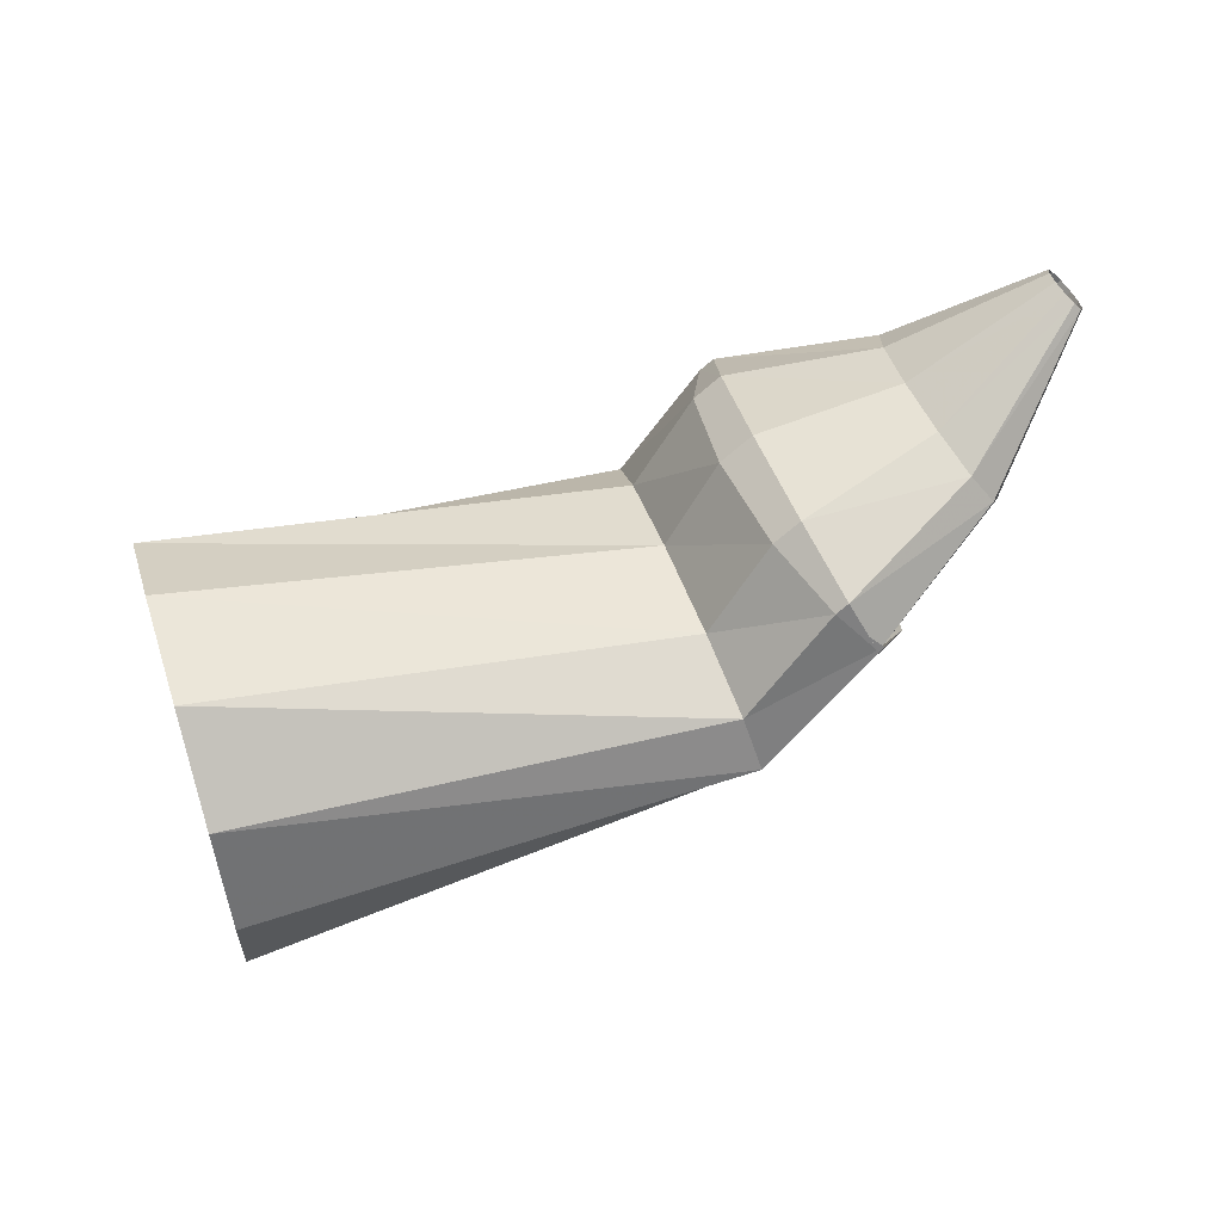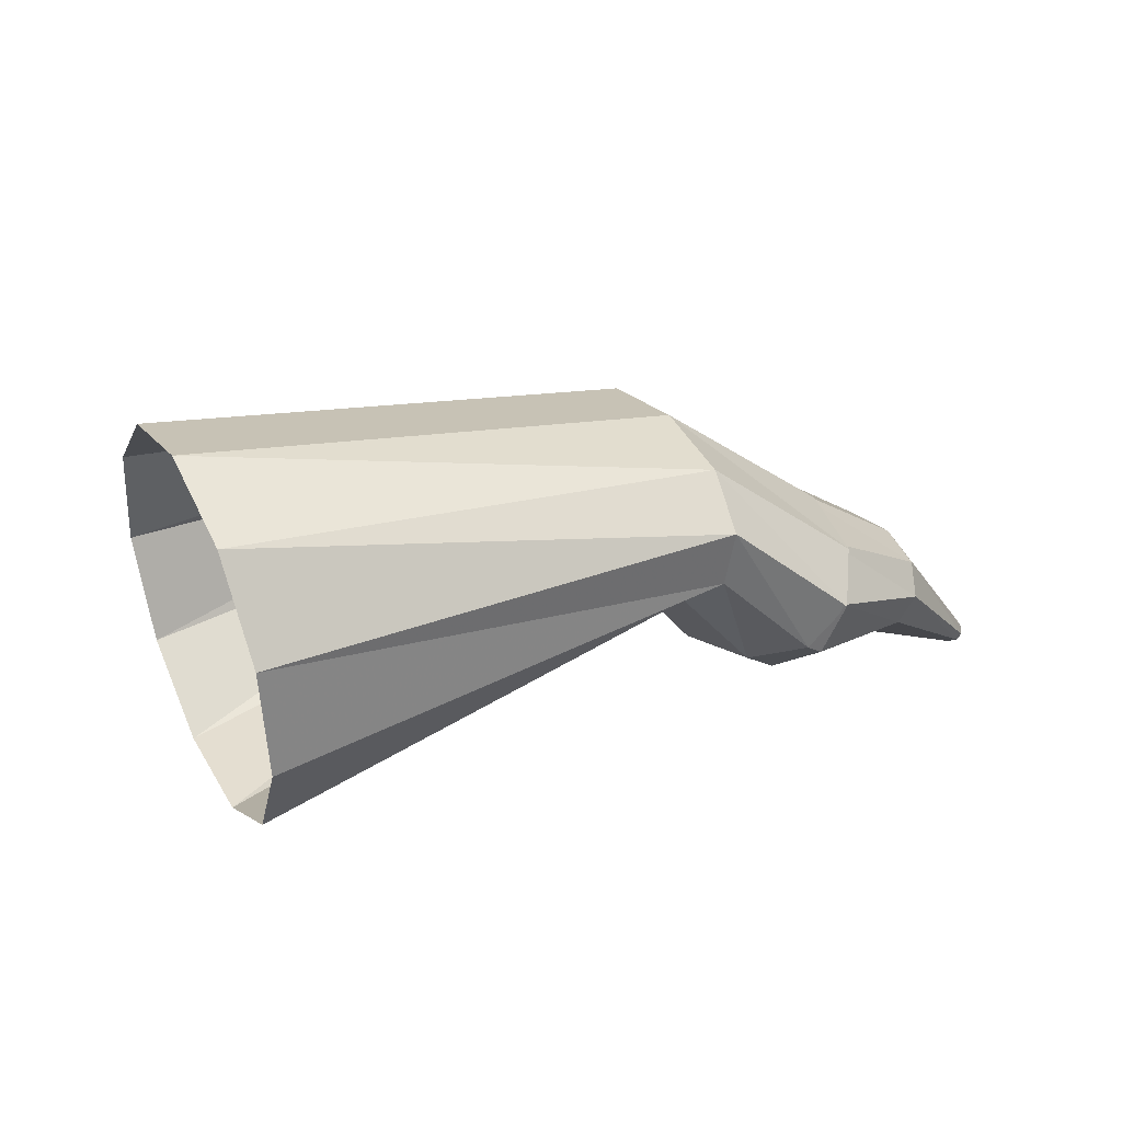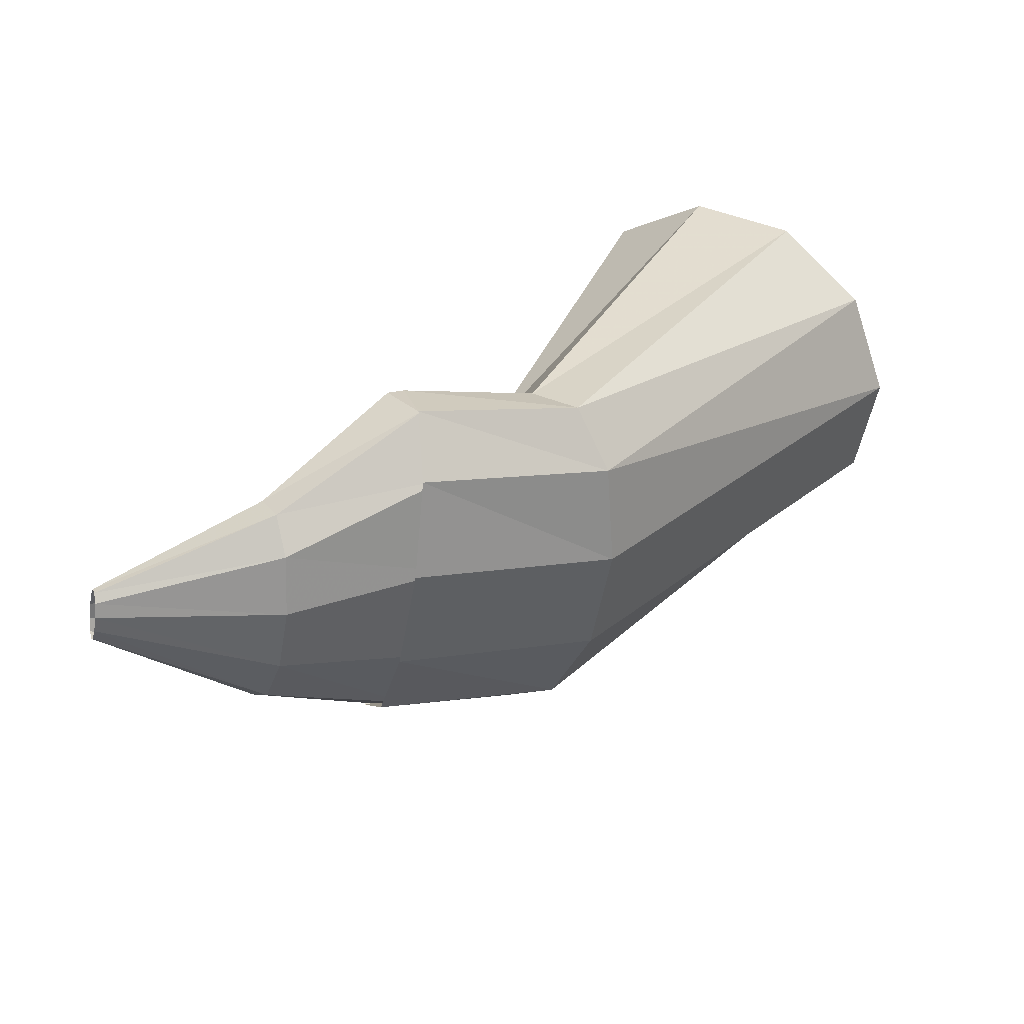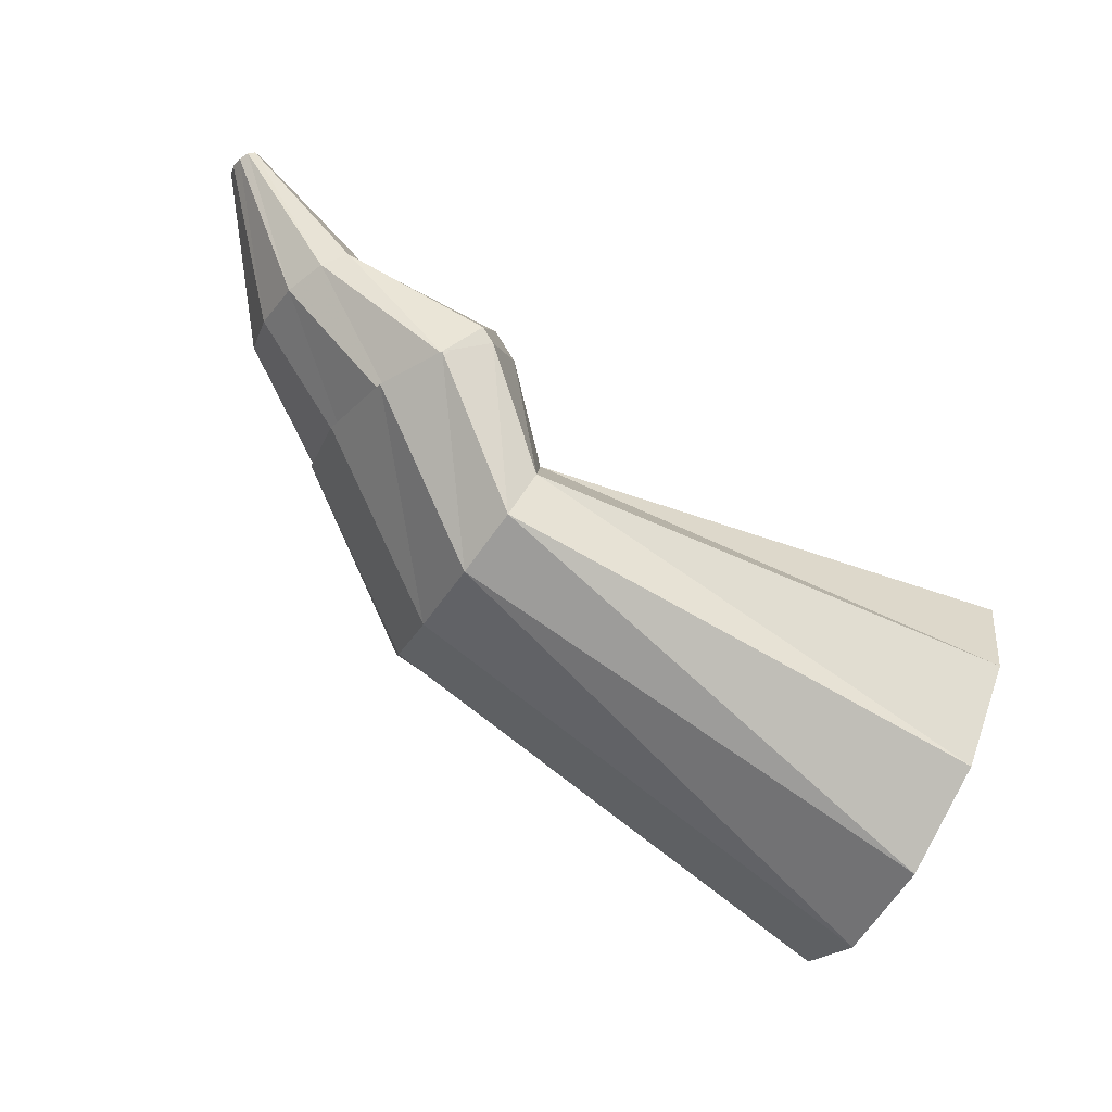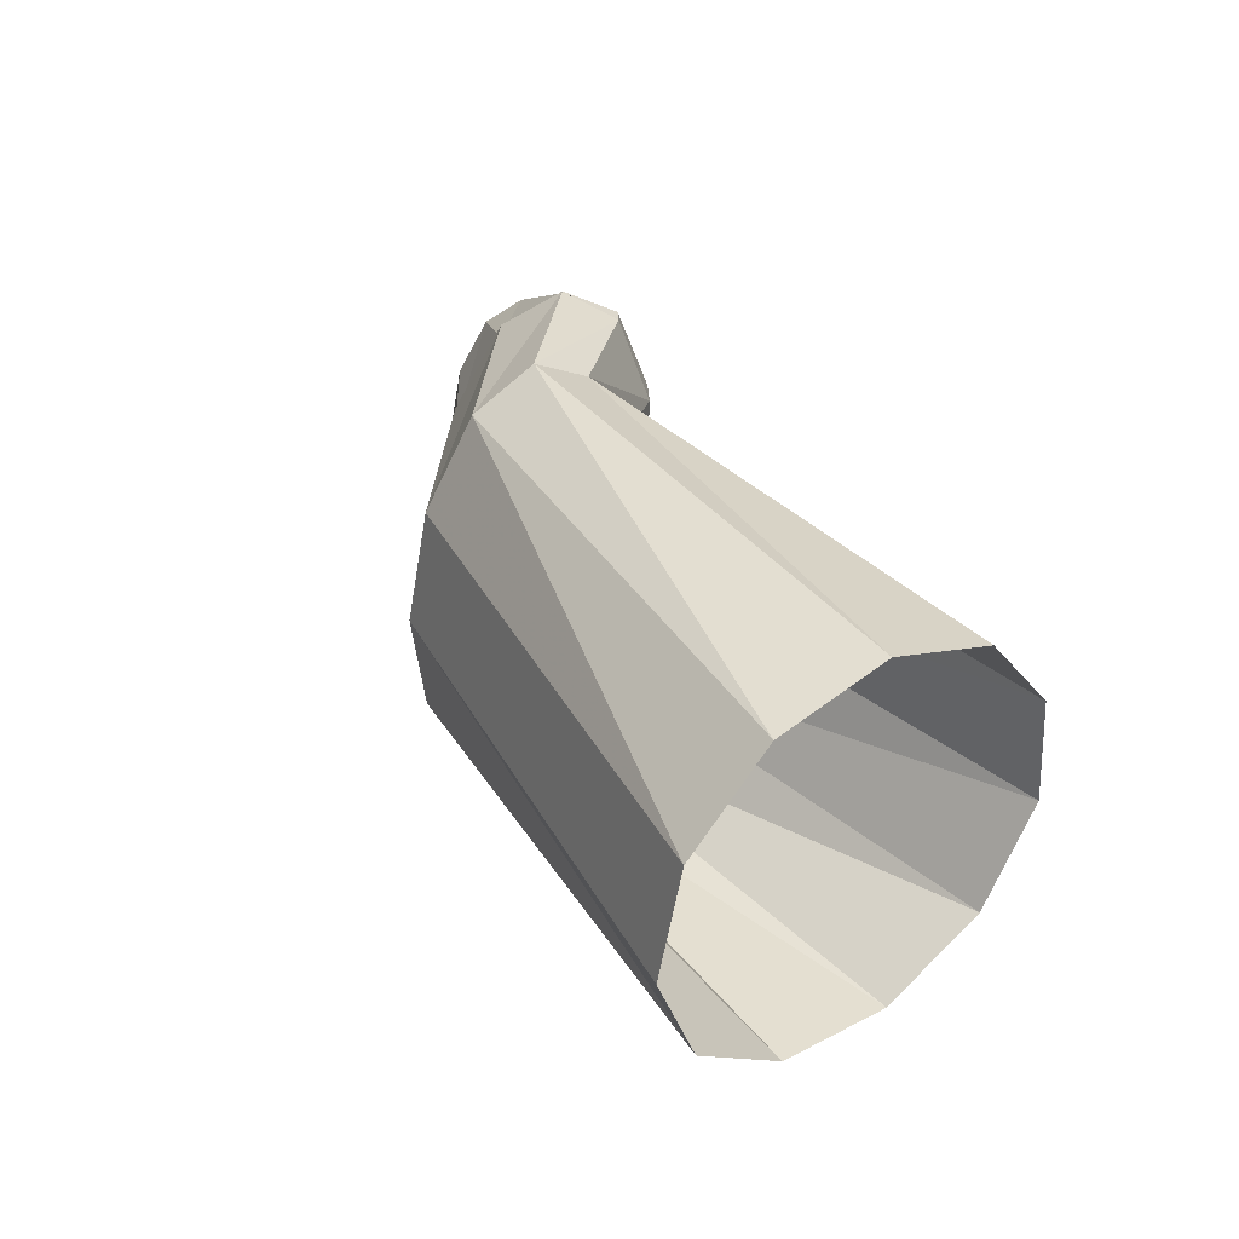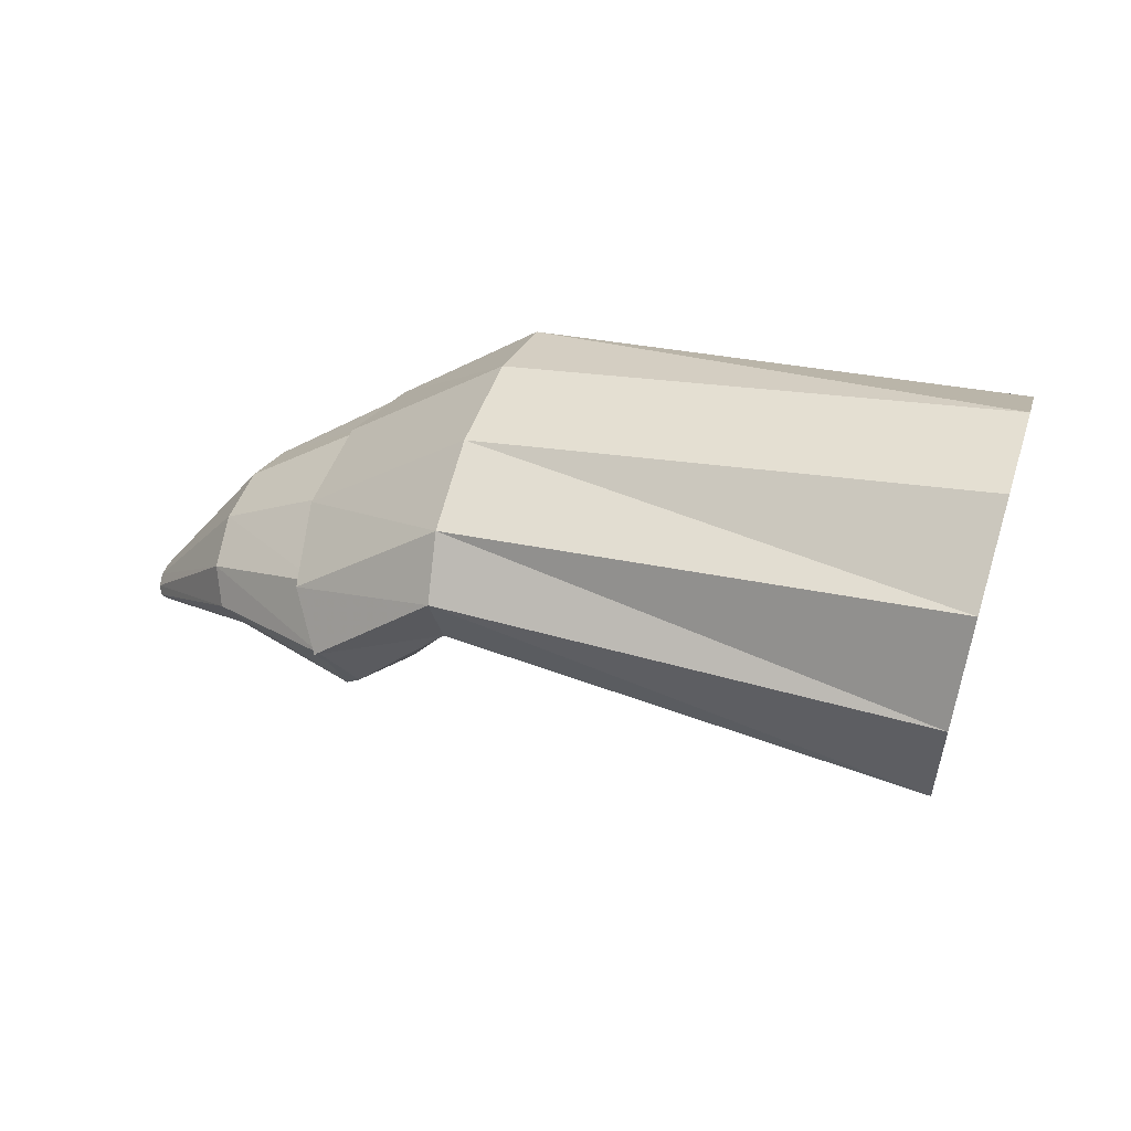
<metadata>
{"format":"obj","ext":"obj","renderer":"f3d","projection":"perspective","resolution":1024,"background":"white","views":[{"elev":-44.6,"azim":12.8,"up":"+Z"},{"elev":18.2,"azim":-43.9,"up":"+Y"},{"elev":53.0,"azim":130.4,"up":"+Z"},{"elev":64.8,"azim":-149.0,"up":"+Z"},{"elev":16.8,"azim":-118.8,"up":"+Z"},{"elev":-44.8,"azim":-173.8,"up":"+Z"}]}
</metadata>
<code>
g tube1
v 168.3 168.3 140.8
v 168.9 169.1 138.2
v 169.2 171.3 136.4
v 168.9 174 136
v 168.1 176.5 137.1
v 167.2 178 139.3
v 166.3 177.9 142
v 165.9 176.3 144.3
v 165.9 173.8 145.4
v 166.4 171 145.1
v 167.3 169 143.4
v 168.3 168.3 140.8
v 178.9 172.5 144.3
v 179.7 173 141.7
v 180.3 174.1 140
v 180.4 175.5 139.7
v 180.1 176.8 140.8
v 179.4 177.5 143.1
v 178.5 177.4 145.8
v 177.8 176.5 148
v 177.4 175.2 149.1
v 177.5 173.8 148.7
v 178.1 172.8 146.9
v 178.9 172.5 144.3
v 180.5 170.7 144.7
v 181.6 171.1 142.2
v 182.7 172 140.7
v 183.6 173.1 140.6
v 184 174.1 142
v 183.7 174.7 144.4
v 182.8 174.6 147.1
v 181.7 173.9 149.2
v 180.6 172.9 150
v 180 171.7 149.4
v 179.9 170.9 147.4
v 180.5 170.7 144.7
v 181.4 170.3 145
v 182.3 170.7 142.5
v 183 171.8 140.8
v 183.5 173.2 140.5
v 183.4 174.4 141.8
v 182.9 175.1 144.1
v 182 175 146.8
v 181.2 174.2 149
v 180.5 172.9 150
v 180.4 171.6 149.5
v 180.7 170.6 147.6
v 181.4 170.3 145
v 184.9 170.4 146.1
v 185.5 170.7 144.6
v 186 171.3 143.6
v 186.4 172.1 143.5
v 186.5 172.8 144.3
v 186.3 173.2 145.7
v 185.8 173.1 147.3
v 185.2 172.7 148.6
v 184.7 171.9 149.2
v 184.4 171.2 148.8
v 184.5 170.6 147.7
v 184.9 170.4 146.1
v 188.6 169.2 147.2
v 188.7 169.3 146.8
v 188.9 169.4 146.6
v 189 169.6 146.6
v 189.1 169.8 146.8
v 189 169.8 147.1
v 188.9 169.8 147.6
v 188.7 169.7 147.9
v 188.6 169.6 148
v 188.5 169.4 147.9
v 188.5 169.3 147.6
v 188.6 169.2 147.2
f 1 2 14
f 14 13 1
f 2 3 15
f 15 14 2
f 3 4 16
f 16 15 3
f 4 5 17
f 17 16 4
f 5 6 18
f 18 17 5
f 6 7 19
f 19 18 6
f 7 8 20
f 20 19 7
f 8 9 21
f 21 20 8
f 9 10 22
f 22 21 9
f 10 11 23
f 23 22 10
f 11 12 24
f 24 23 11
f 13 14 26
f 26 25 13
f 14 15 27
f 27 26 14
f 15 16 28
f 28 27 15
f 16 17 29
f 29 28 16
f 17 18 30
f 30 29 17
f 18 19 31
f 31 30 18
f 19 20 32
f 32 31 19
f 20 21 33
f 33 32 20
f 21 22 34
f 34 33 21
f 22 23 35
f 35 34 22
f 23 24 36
f 36 35 23
f 25 26 38
f 38 37 25
f 26 27 39
f 39 38 26
f 27 28 40
f 40 39 27
f 28 29 41
f 41 40 28
f 29 30 42
f 42 41 29
f 30 31 43
f 43 42 30
f 31 32 44
f 44 43 31
f 32 33 45
f 45 44 32
f 33 34 46
f 46 45 33
f 34 35 47
f 47 46 34
f 35 36 48
f 48 47 35
f 37 38 50
f 50 49 37
f 38 39 51
f 51 50 38
f 39 40 52
f 52 51 39
f 40 41 53
f 53 52 40
f 41 42 54
f 54 53 41
f 42 43 55
f 55 54 42
f 43 44 56
f 56 55 43
f 44 45 57
f 57 56 44
f 45 46 58
f 58 57 45
f 46 47 59
f 59 58 46
f 47 48 60
f 60 59 47
f 49 50 62
f 62 61 49
f 50 51 63
f 63 62 50
f 51 52 64
f 64 63 51
f 52 53 65
f 65 64 52
f 53 54 66
f 66 65 53
f 54 55 67
f 67 66 54
f 55 56 68
f 68 67 55
f 56 57 69
f 69 68 56
f 57 58 70
f 70 69 57
f 58 59 71
f 71 70 58
f 59 60 72
f 72 71 59
g

</code>
